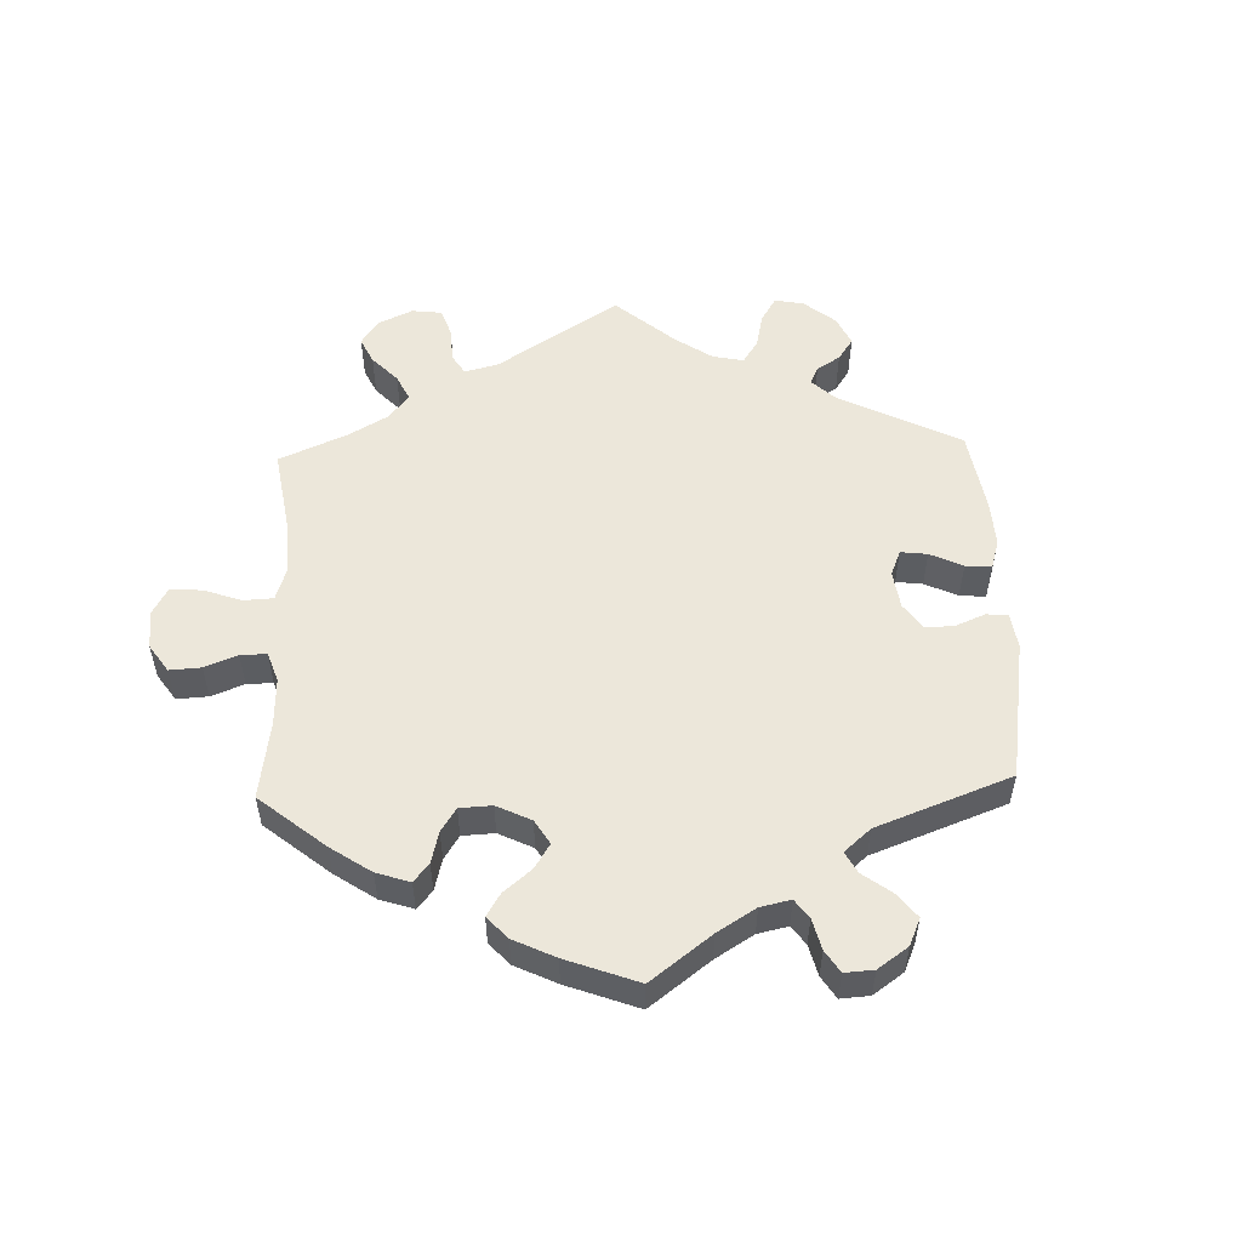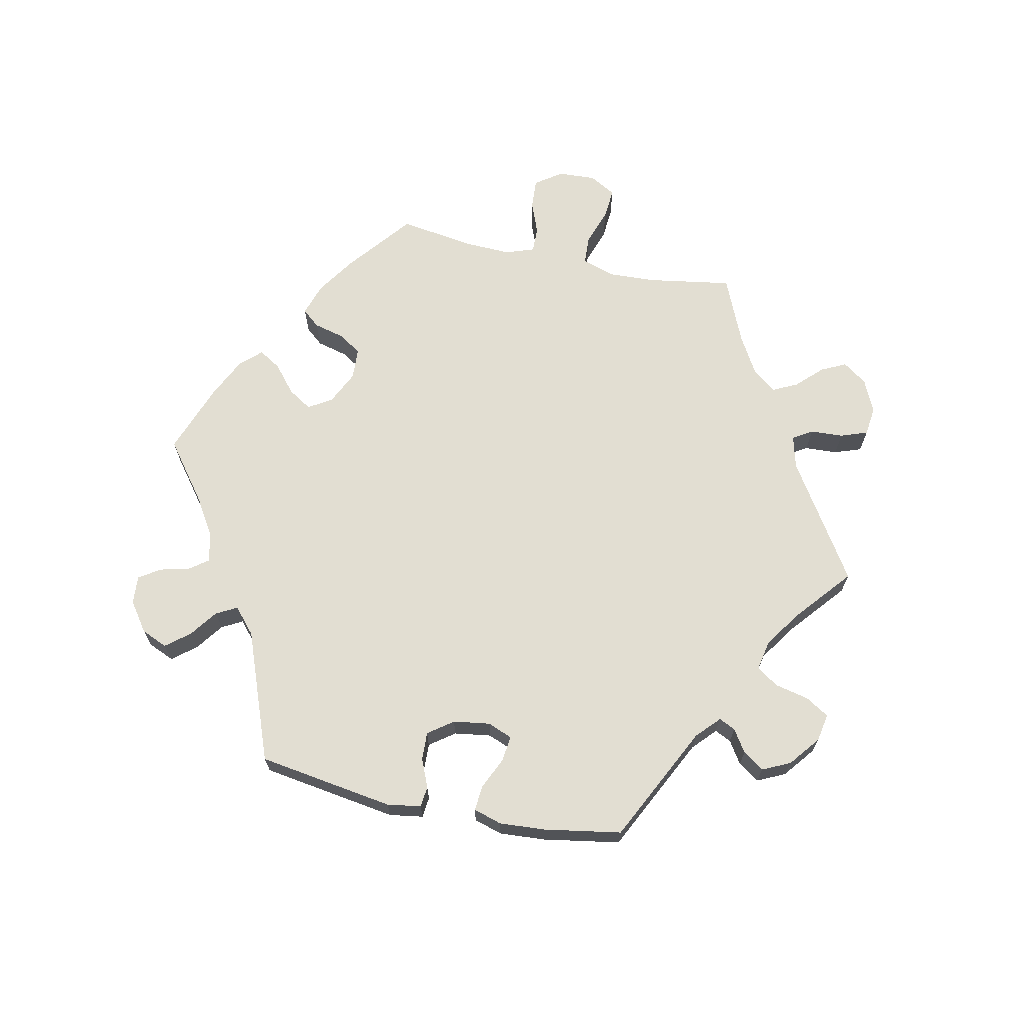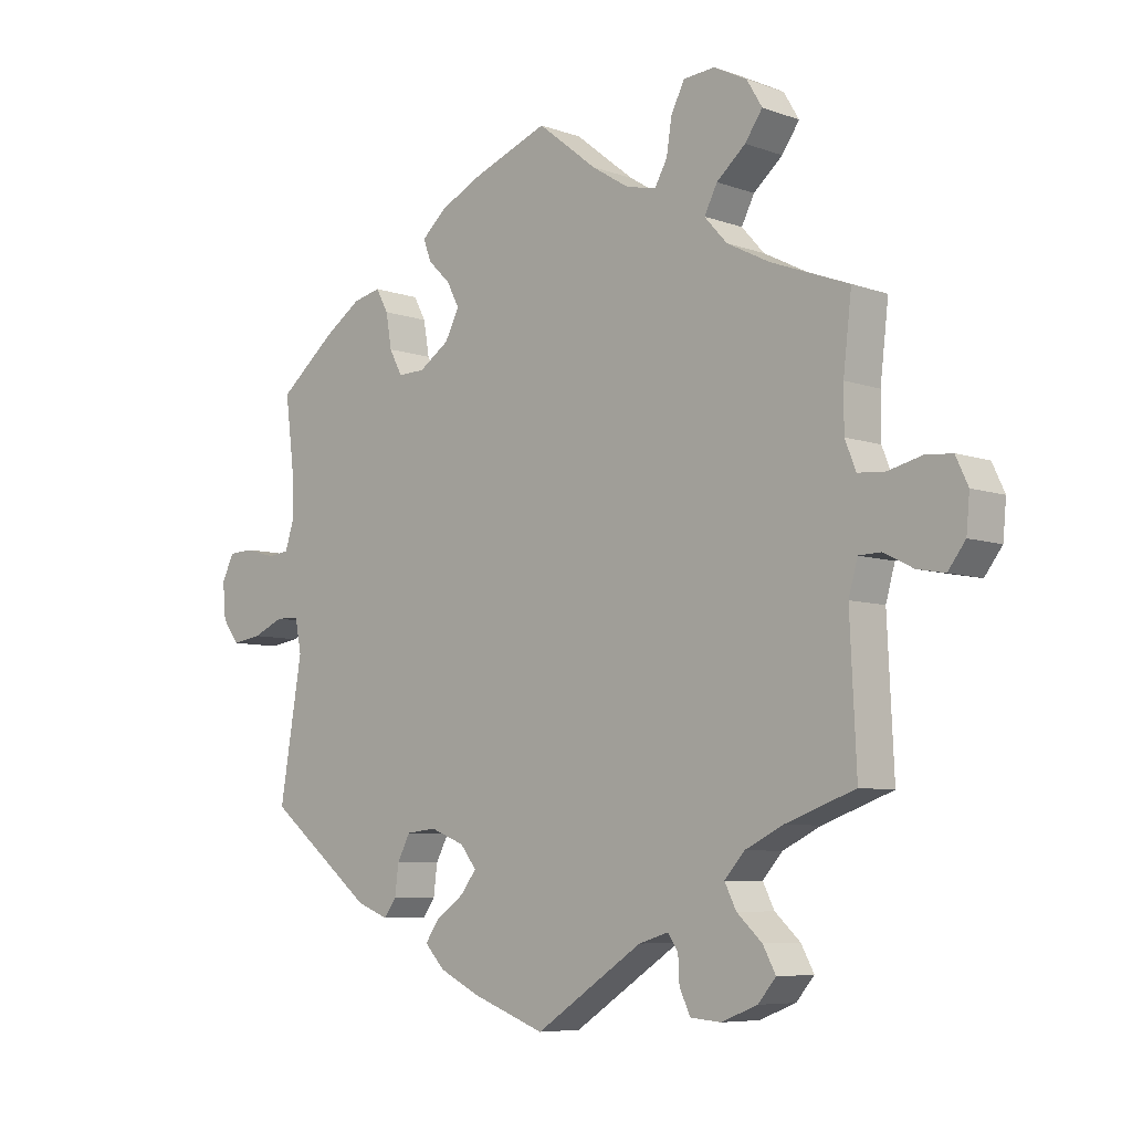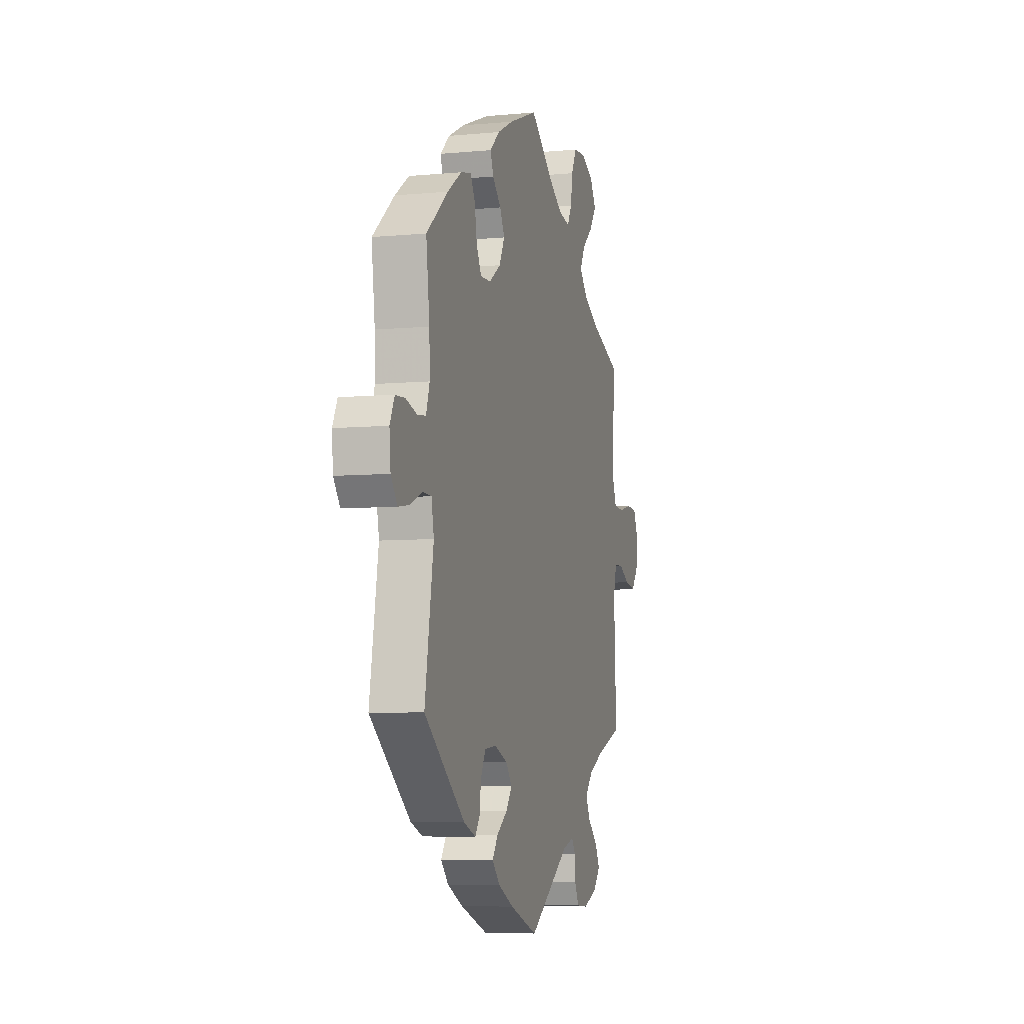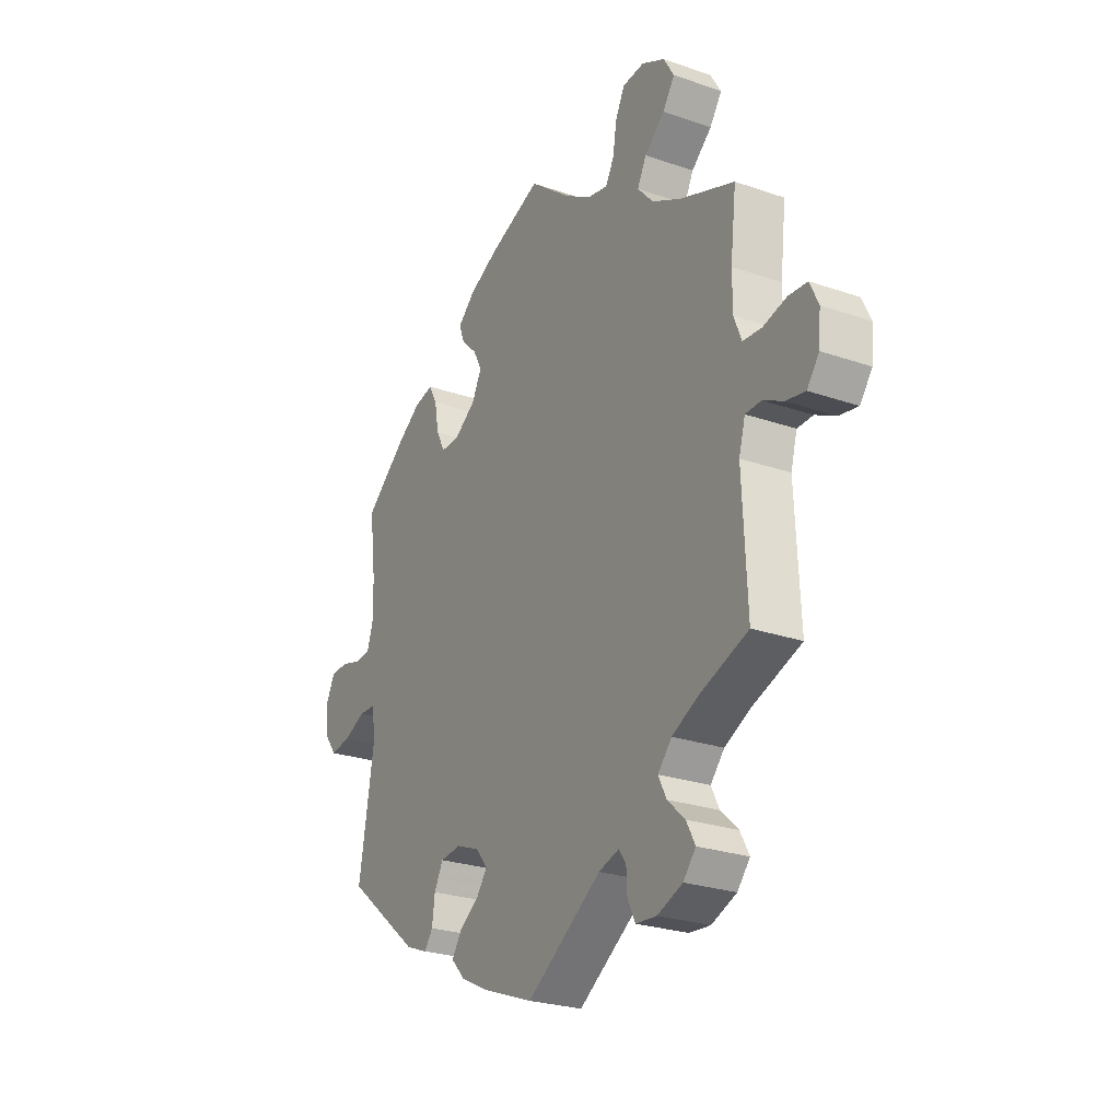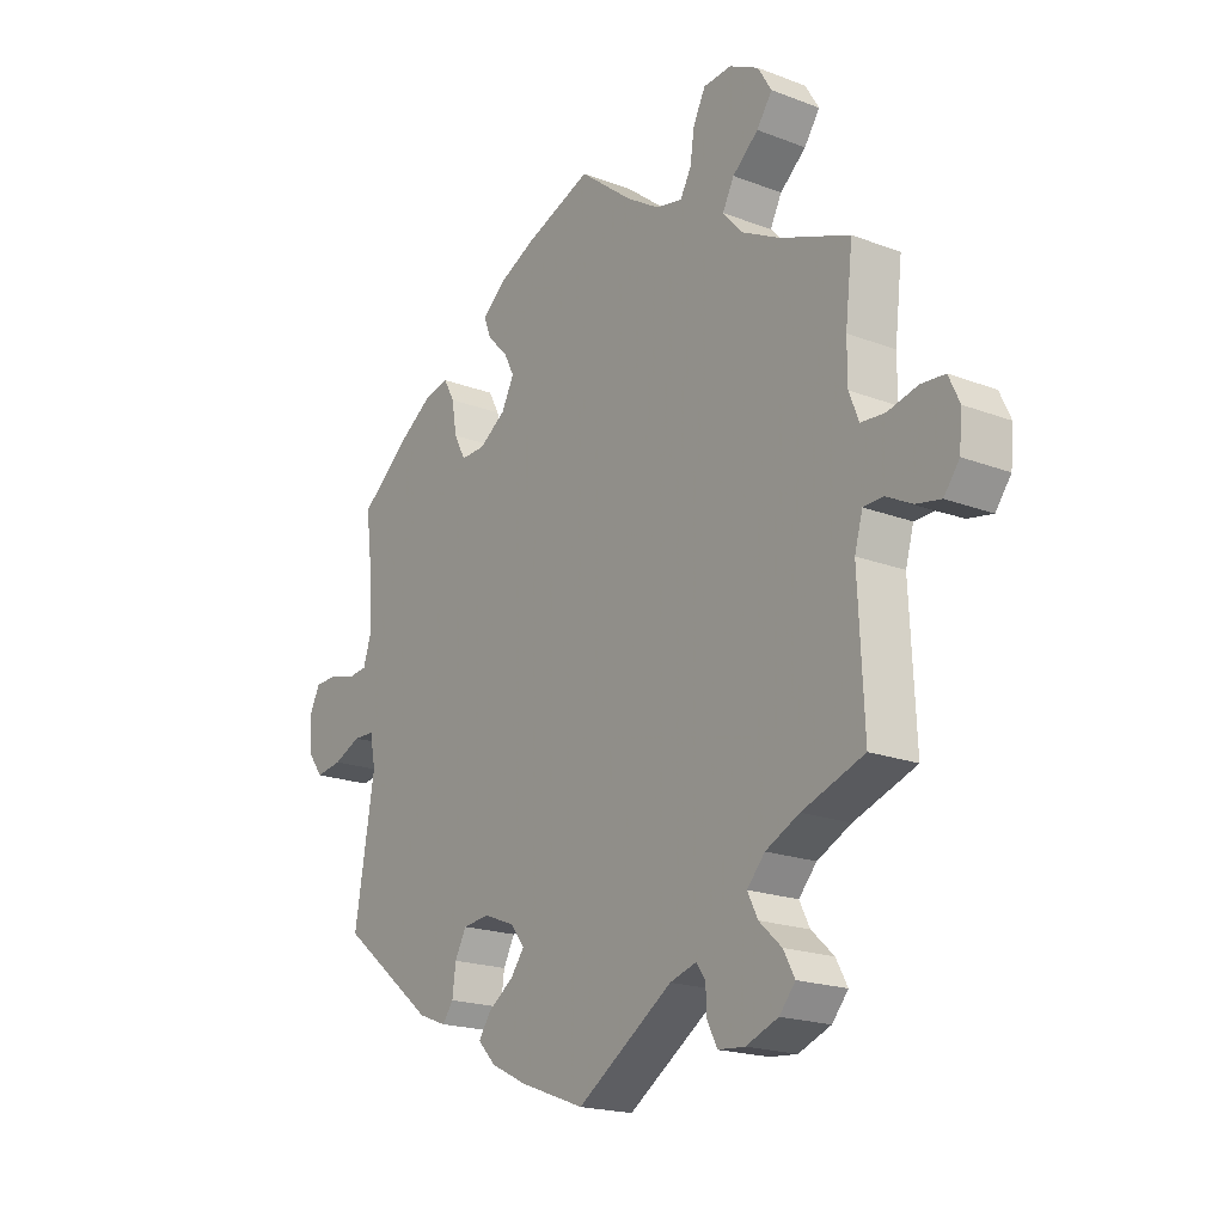
<metadata>
{"format":"obj","ext":"obj","renderer":"f3d","projection":"perspective","resolution":1024,"background":"white","views":[{"elev":53.9,"azim":58.0,"up":"+Y"},{"elev":67.9,"azim":161.9,"up":"+Y"},{"elev":-6.9,"azim":-136.1,"up":"+Z"},{"elev":-6.4,"azim":105.6,"up":"+Z"},{"elev":-25.6,"azim":-119.0,"up":"+Z"},{"elev":-19.3,"azim":-125.7,"up":"+Z"}]}
</metadata>
<code>
v 0.116 0.07 0.533
v 0.181 0.07 0.501
v 0.22 0.07 0.466
v 0.208 0.07 0.433
v 0.173 0.07 0.399
v 0.154 0.07 0.362
v 0.176 0.07 0.319
v 0.223 0.07 0.287
v 0.265 0.07 0.286
v 0.285 0.07 0.324
v 0.294 0.07 0.377
v 0.313 0.07 0.412
v 0.356 0.07 0.402
v 0.413 0.07 0.363
v 0.501 0.07 0.29
v 0.487 0.07 0.178
v 0.485 0.07 0.111
v 0.499 0.07 0.067
v 0.533 0.07 0.063
v 0.579 0.07 0.076
v 0.618 0.07 0.074
v 0.637 0.07 0.035
v 0.632 0.07 -0.02
v 0.606 0.07 -0.055
v 0.56 0.07 -0.048
v 0.512 0.07 -0.027
v 0.476 0.07 -0.028
v 0.466 0.07 -0.079
v 0.501 0.07 -0.289
v 0.336 0.07 -0.421
v 0.287 0.07 -0.44
v 0.268 0.07 -0.414
v 0.262 0.07 -0.367
v 0.242 0.07 -0.329
v 0.195 0.07 -0.324
v 0.142 0.07 -0.345
v 0.117 0.07 -0.377
v 0.141 0.07 -0.409
v 0.185 0.07 -0.44
v 0.207 0.07 -0.472
v 0.176 0.07 -0.505
v 0.113 0.07 -0.536
v 0 0.07 -0.578
v -0.167 0.07 -0.467
v -0.213 0.07 -0.453
v -0.229 0.07 -0.476
v -0.231 0.07 -0.517
v -0.248 0.07 -0.552
v -0.295 0.07 -0.556
v -0.351 0.07 -0.534
v -0.379 0.07 -0.501
v -0.359 0.07 -0.464
v -0.32 0.07 -0.428
v -0.302 0.07 -0.392
v -0.333 0.07 -0.357
v -0.392 0.07 -0.328
v -0.5 0.07 -0.289
v -0.49 0.07 -0.076
v -0.504 0.07 -0.026
v -0.539 0.07 -0.025
v -0.584 0.07 -0.048
v -0.627 0.07 -0.056
v -0.654 0.07 -0.02
v -0.659 0.07 0.035
v -0.64 0.07 0.076
v -0.598 0.07 0.079
v -0.546 0.07 0.066
v -0.504 0.07 0.069
v -0.487 0.07 0.112
v -0.487 0.07 0.178
v -0.5 0.07 0.289
v -0.379 0.07 0.335
v -0.313 0.07 0.369
v -0.278 0.07 0.408
v -0.298 0.07 0.447
v -0.343 0.07 0.486
v -0.37 0.07 0.525
v -0.346 0.07 0.565
v -0.295 0.07 0.591
v -0.246 0.07 0.587
v -0.225 0.07 0.545
v -0.217 0.07 0.493
v -0.198 0.07 0.459
v -0.152 0.07 0.468
v -0.093 0.07 0.505
v -0.001 0.07 0.578
v 0.116 0 0.533
v 0.181 0 0.501
v 0.22 0 0.466
v 0.208 0 0.433
v 0.173 0 0.399
v 0.154 0 0.362
v 0.176 0 0.319
v 0.223 0 0.287
v 0.265 0 0.286
v 0.285 0 0.324
v 0.294 0 0.377
v 0.313 0 0.412
v 0.356 0 0.402
v 0.413 0 0.363
v 0.501 0 0.29
v 0.487 0 0.178
v 0.485 0 0.111
v 0.499 0 0.067
v 0.533 0 0.063
v 0.579 0 0.076
v 0.618 0 0.074
v 0.637 0 0.035
v 0.632 0 -0.02
v 0.606 0 -0.055
v 0.56 0 -0.048
v 0.512 0 -0.027
v 0.476 0 -0.028
v 0.466 0 -0.079
v 0.501 0 -0.289
v 0.336 0 -0.421
v 0.287 0 -0.44
v 0.268 0 -0.414
v 0.262 0 -0.367
v 0.242 0 -0.329
v 0.195 0 -0.324
v 0.142 0 -0.345
v 0.117 0 -0.377
v 0.141 0 -0.409
v 0.185 0 -0.44
v 0.207 0 -0.472
v 0.176 0 -0.505
v 0.113 0 -0.536
v 0 0 -0.578
v -0.167 0 -0.467
v -0.213 0 -0.453
v -0.229 0 -0.476
v -0.231 0 -0.517
v -0.248 0 -0.552
v -0.295 0 -0.556
v -0.351 0 -0.534
v -0.379 0 -0.501
v -0.359 0 -0.464
v -0.32 0 -0.428
v -0.302 0 -0.392
v -0.333 0 -0.357
v -0.392 0 -0.328
v -0.5 0 -0.289
v -0.49 0 -0.076
v -0.504 0 -0.026
v -0.539 0 -0.025
v -0.584 0 -0.048
v -0.627 0 -0.056
v -0.654 0 -0.02
v -0.659 0 0.035
v -0.64 0 0.076
v -0.598 0 0.079
v -0.546 0 0.066
v -0.504 0 0.069
v -0.487 0 0.112
v -0.487 0 0.178
v -0.5 0 0.289
v -0.379 0 0.335
v -0.313 0 0.369
v -0.278 0 0.408
v -0.298 0 0.447
v -0.343 0 0.486
v -0.37 0 0.525
v -0.346 0 0.565
v -0.295 0 0.591
v -0.246 0 0.587
v -0.225 0 0.545
v -0.217 0 0.493
v -0.198 0 0.459
v -0.152 0 0.468
v -0.093 0 0.505
v -0.001 0 0.578
f 85 86 1 2
f 84 85 2 3
f 83 84 3 4
f 79 80 81 82
f 79 82 83
f 78 79 83
f 75 76 77 78
f 74 75 78 83
f 73 74 83 4
f 70 71 72
f 69 70 72 73
f 68 69 73 4
f 64 65 66 67
f 64 67 68
f 63 64 68
f 60 61 62 63
f 59 60 63 68
f 58 59 68 4
f 56 57 58
f 55 56 58
f 54 55 58
f 50 51 52 53
f 50 53 54
f 49 50 54
f 46 47 48 49
f 45 46 49 54
f 44 45 54 58
f 38 39 40 41
f 37 38 41 42
f 30 31 32 33
f 28 29 30 33
f 27 28 33 34
f 23 24 25 26
f 23 26 27
f 22 23 27
f 19 20 21 22
f 18 19 22 27
f 17 18 27 34
f 13 14 15 16
f 10 11 12 13
f 9 10 13 16
f 8 9 16 17
f 58 4 5
f 58 5 6
f 44 58 6 7
f 37 42 43 44
f 36 37 44 7
f 35 36 7 8
f 8 17 34 35
f 88 87 172 171
f 89 88 171 170
f 90 89 170 169
f 168 167 166 165
f 169 168 165
f 169 165 164
f 164 163 162 161
f 169 164 161 160
f 90 169 160 159
f 158 157 156
f 159 158 156 155
f 90 159 155 154
f 153 152 151 150
f 154 153 150
f 154 150 149
f 149 148 147 146
f 154 149 146 145
f 90 154 145 144
f 144 143 142
f 144 142 141
f 144 141 140
f 139 138 137 136
f 140 139 136
f 140 136 135
f 135 134 133 132
f 140 135 132 131
f 144 140 131 130
f 127 126 125 124
f 128 127 124 123
f 119 118 117 116
f 119 116 115 114
f 120 119 114 113
f 112 111 110 109
f 113 112 109
f 113 109 108
f 108 107 106 105
f 113 108 105 104
f 120 113 104 103
f 102 101 100 99
f 99 98 97 96
f 102 99 96 95
f 103 102 95 94
f 91 90 144
f 92 91 144
f 93 92 144 130
f 130 129 128 123
f 93 130 123 122
f 94 93 122 121
f 121 120 103 94
f 1 87 88 2
f 2 88 89 3
f 3 89 90 4
f 4 90 91 5
f 5 91 92 6
f 6 92 93 7
f 7 93 94 8
f 8 94 95 9
f 9 95 96 10
f 10 96 97 11
f 11 97 98 12
f 12 98 99 13
f 13 99 100 14
f 14 100 101 15
f 15 101 102 16
f 16 102 103 17
f 17 103 104 18
f 18 104 105 19
f 19 105 106 20
f 20 106 107 21
f 21 107 108 22
f 22 108 109 23
f 23 109 110 24
f 24 110 111 25
f 25 111 112 26
f 26 112 113 27
f 27 113 114 28
f 28 114 115 29
f 29 115 116 30
f 30 116 117 31
f 31 117 118 32
f 32 118 119 33
f 33 119 120 34
f 34 120 121 35
f 35 121 122 36
f 36 122 123 37
f 37 123 124 38
f 38 124 125 39
f 39 125 126 40
f 40 126 127 41
f 41 127 128 42
f 42 128 129 43
f 43 129 130 44
f 44 130 131 45
f 45 131 132 46
f 46 132 133 47
f 47 133 134 48
f 48 134 135 49
f 49 135 136 50
f 50 136 137 51
f 51 137 138 52
f 52 138 139 53
f 53 139 140 54
f 54 140 141 55
f 55 141 142 56
f 56 142 143 57
f 57 143 144 58
f 58 144 145 59
f 59 145 146 60
f 60 146 147 61
f 61 147 148 62
f 62 148 149 63
f 63 149 150 64
f 64 150 151 65
f 65 151 152 66
f 66 152 153 67
f 67 153 154 68
f 68 154 155 69
f 69 155 156 70
f 70 156 157 71
f 71 157 158 72
f 72 158 159 73
f 73 159 160 74
f 74 160 161 75
f 75 161 162 76
f 76 162 163 77
f 77 163 164 78
f 78 164 165 79
f 79 165 166 80
f 80 166 167 81
f 81 167 168 82
f 82 168 169 83
f 83 169 170 84
f 84 170 171 85
f 85 171 172 86
f 86 172 87 1

</code>
